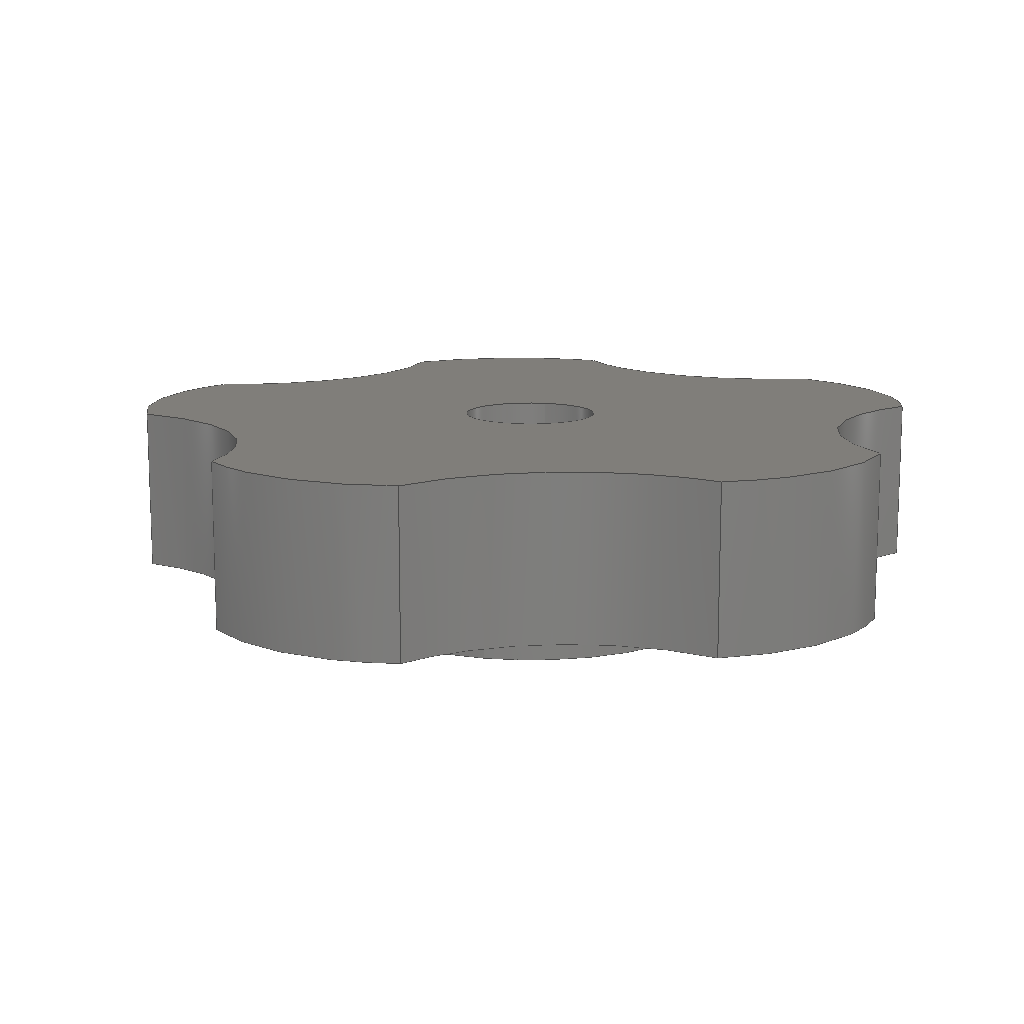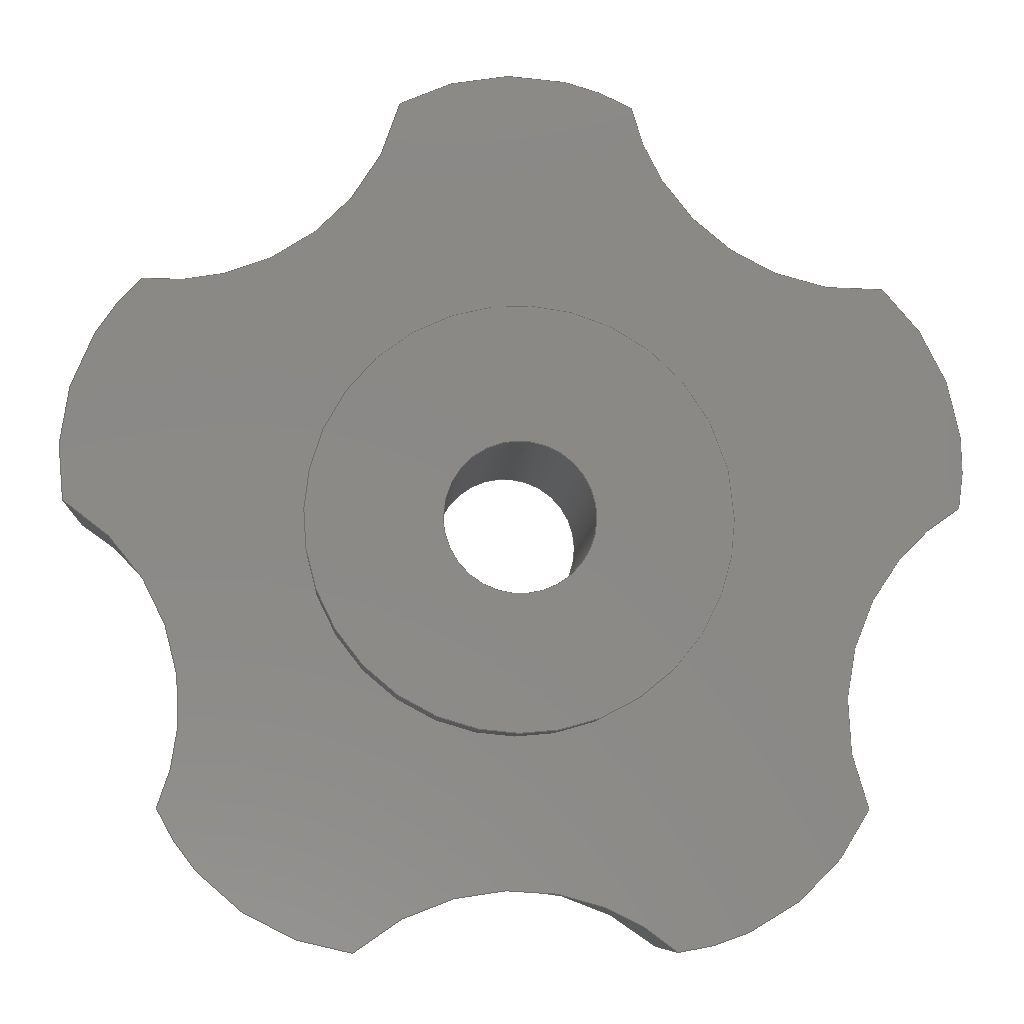
<metadata>
{"format":"iges","ext":"igs","renderer":"f3d","projection":"perspective","resolution":1024,"background":"white","views":[{"elev":12.2,"azim":104.4,"up":"+Y"},{"elev":-8.2,"azim":-3.8,"up":"+Z"}]}
</metadata>
<code>

,,10Hz_adj_knob,10Hz_adj_knob,7Hunknown,7Hunknown,32,38,7,99,15,,1,2,2H
MM,1,0.08,15H2.015e+07,0.01,1e+04,7Hunknown,7Hunknown,11,0,;
     186       1                                                00000000
     186            -179       1       0                               0
     514       2                                                00010000
     514                       2       1                               0
     510       4                                                00010000
     510            -179       1       1                               0
     510       5                                                00010000
     510            -179       1       1                               0
     510       6                                                00010000
     510            -179       1       1                               0
     510       7                                                00010000
     510            -179       1       1                               0
     510       8                                                00010000
     510            -179       1       1                               0
     510       9                                                00010000
     510            -179       1       1                               0
     510      10                                                00010000
     510            -179       1       1                               0
     510      11                                                00010000
     510            -179       1       1                               0
     510      12                                                00010000
     510            -179       1       1                               0
     510      13                                                00010000
     510            -179       1       1                               0
     510      14                                                00010000
     510            -179       1       1                               0
     510      15                                                00010000
     510            -179       1       1                               0
     510      16                                                00010000
     510            -179       1       1                               0
     510      17                                                00010000
     510            -179       1       1                               0
     510      18                                                00010000
     510            -179       1       1                               0
     508      19                                                00010000
     508                       1       1                               0
     508      20                                                00010000
     508                       3       1                               0
     508      23                                                00010000
     508                       1       1                               0
     508      24                                                00010000
     508                       1       1                               0
     508      25                                                00010000
     508                       1       1                               0
     508      26                                                00010000
     508                       1       1                               0
     508      27                                                00010000
     508                       1       1                               0
     508      28                                                00010000
     508                       1       1                               0
     508      29                                                00010000
     508                       1       1                               0
     508      30                                                00010000
     508                       1       1                               0
     508      31                                                00010000
     508                       1       1                               0
     508      32                                                00010000
     508                       1       1                               0
     508      33                                                00010000
     508                       3       1                               0
     508      36                                                00010000
     508                       1       1                               0
     508      37                                                00010000
     508                       1       1                               0
     508      38                                                00010000
     508                       1       1                               0
     508      39                                                00010000
     508                       1       1                               0
     508      40                                                00010000
     508                       1       1                               0
     126      41                                                00010000
     126       0               5       0                               0
     126      46                                                00010000
     126       0               3       0                               0
     126      49                                                00010000
     126       0               5       0                               0
     126      54                                                00010000
     126       0               3       0                               0
     126      57                                                00010000
     126       0               6       0                               0
     126      63                                                00010000
     126       0               5       0                               0
     126      68                                                00010000
     126       0               6       0                               0
     126      74                                                00010000
     126       0               4       0                               0
     126      78                                                00010000
     126       0               5       0                               0
     126      83                                                00010000
     126       0               4       0                               0
     126      87                                                00010000
     126       0               6       0                               0
     126      93                                                00010000
     126       0               5       0                               0
     126      98                                                00010000
     126       0               6       0                               0
     126     104                                                00010000
     126       0               8       0                               0
     126     112                                                00010000
     126       0               3       0                               0
     126     115                                                00010000
     126       0               5       0                               0
     126     120                                                00010000
     126       0               3       0                               0
     126     123                                                00010000
     126       0               3       0                               0
     126     126                                                00010000
     126       0               5       0                               0
     126     131                                                00010000
     126       0               2       0                               0
     126     133                                                00010000
     126       0               2       0                               0
     126     135                                                00010000
     126       0               5       0                               0
     126     140                                                00010000
     126       0               3       0                               0
     126     143                                                00010000
     126       0               3       0                               0
     126     146                                                00010000
     126       0               5       0                               0
     126     151                                                00010000
     126       0               3       0                               0
     126     154                                                00010000
     126       0               6       0                               0
     126     160                                                00010000
     126       0               6       0                               0
     126     166                                                00010000
     126       0               5       0                               0
     126     171                                                00010000
     126       0               6       0                               0
     126     177                                                00010000
     126       0               6       0                               0
     126     183                                                00010000
     126       0               9       0                               0
     126     192                                                00010000
     126       0               9       0                               0
     126     201                                                00010000
     126       0               2       0                               0
     126     203                                                00010000
     126       0               8       0                               0
     126     211                                                00010000
     126       0               2       0                               0
     128     213                                                00010000
     128       0    -179       8       0                               0
     128     221                                                00010000
     128       0    -179       7       0                               0
     128     228                                                00010000
     128       0    -179       8       0                               0
     128     236                                                00010000
     128       0    -179       7       0                               0
     128     243                                                00010000
     128       0    -179       8       0                               0
     128     251                                                00010000
     128       0    -179       9       0                               0
     128     260                                                00010000
     128       0    -179       8       0                               0
     128     268                                                00010000
     128       0    -179       8       0                               0
     128     276                                                00010000
     128       0    -179       8       0                               0
     128     284                                                00010000
     128       0    -179       9       0                               0
     128     293                                                00010000
     128       0    -179       8       0                               0
     128     301                                                00010000
     128       0    -179       7       0                               0
     128     308                                                00010000
     128       0    -179      12       0                               0
     128     320                                                00010000
     128       0    -179      12       0                               0
     128     332                                                00010000
     128       0    -179       4       0                               0
     502     336                                                00010000
     502                      13       1                               0
     504     349                                                00010001
     504                      10       1                               0
     406     359                                                00000000
     406                       1      15                               0
     314     360                                                00000200
     314                       1       0                               0
186,3,1,0,0,1,177;                                                     1
514,15,5,1,7,1,9,1,11,1,13,1,15,1,17,1,19,1,21,1,23,1,25,1,27,1,       3
29,1,31,1,33,1;                                                        3
510,143,1,1,35;                                                        5
510,145,2,1,37,39;                                                     7
510,147,1,1,41;                                                        9
510,149,1,1,43;                                                       11
510,151,1,1,45;                                                       13
510,153,1,1,47;                                                       15
510,155,1,1,49;                                                       17
510,157,1,1,51;                                                       19
510,159,1,1,53;                                                       21
510,161,1,1,55;                                                       23
510,163,1,1,57;                                                       25
510,165,2,1,59,61;                                                    27
510,167,1,1,63;                                                       29
510,169,1,1,65;                                                       31
510,171,2,1,67,69;                                                    33
508,4,0,175,1,1,0,0,175,2,1,0,0,175,3,1,0,0,175,4,0,0;                35
508,10,0,175,1,0,0,0,175,5,1,0,0,175,6,0,0,0,175,7,1,0,0,175,8,       37
0,0,0,175,9,1,0,0,175,10,0,0,0,175,11,1,0,0,175,12,0,0,0,175,13,      37
1,0;                                                                  37
508,1,0,175,14,0,0;                                                   39
508,4,0,175,6,1,0,0,175,15,1,0,0,175,16,1,0,0,175,17,0,0;             41
508,4,0,175,8,1,0,0,175,18,1,0,0,175,19,1,0,0,175,20,0,0;             43
508,4,0,175,10,1,0,0,175,21,1,0,0,175,22,1,0,0,175,23,0,0;            45
508,4,0,175,12,1,0,0,175,24,1,0,0,175,25,1,0,0,175,26,0,0;            47
508,4,0,175,5,0,0,0,175,4,1,0,0,175,27,0,0,0,175,15,0,0;              49
508,4,0,175,7,0,0,0,175,17,1,0,0,175,28,0,0,0,175,18,0,0;             51
508,4,0,175,9,0,0,0,175,20,1,0,0,175,29,0,0,0,175,21,0,0;             53
508,4,0,175,11,0,0,0,175,23,1,0,0,175,30,0,0,0,175,24,0,0;            55
508,4,0,175,13,0,0,0,175,26,1,0,0,175,31,0,0,0,175,2,0,0;             57
508,10,0,175,3,0,0,0,175,31,1,0,0,175,25,0,0,0,175,30,1,0,0,175,      59
22,0,0,0,175,29,1,0,0,175,19,0,0,0,175,28,1,0,0,175,16,0,0,0,         59
175,27,1,0;                                                           59
508,1,0,175,32,1,0;                                                   61
508,4,0,175,33,0,0,0,175,34,1,0,0,175,32,0,0,0,175,34,0,0;            63
508,4,0,175,35,0,0,0,175,36,1,0,0,175,14,1,0,0,175,36,0,0;            65
508,1,0,175,35,1,0;                                                   67
508,1,0,175,33,1,0;                                                   69
126,2,2,0,0,0,0,0,0,0,1.032,1.032,           71
1.032,1,0.8697,1,-1.974,7,        71
20.22,-4.441D-15,7,21.34,           71
1.974,7,20.22,0,1.032,0,0,       71
0;                                                                   71
126,1,1,0,0,1,0,0,0,0.3,0.3,1,1,1.974,7,              73
20.22,1.974,10,20.22,0,0.3,        73
0,0,0;                                                             73
126,2,2,0,0,0,0,-1.032,-1.032,                  75
-1.032,0,0,0,1,0.8697,1,                   75
1.974,10,20.22,-4.441D-15,10,      75
21.34,-1.974,10,20.22,              75
-1.032,0,0,0,0;                                        75
126,1,1,0,0,1,0,0,0,0.3,0.3,1,1,-1.974,7,             77
20.22,-1.974,10,20.22,0,0.3,       77
0,0,0;                                                             77
126,2,2,0,0,0,0,0.2197,0.2197,                  79
0.2197,1.665,1.665,                  79
1.665,1,0.75,1,-1.974,7,        79
20.22,-2.743,7,16.78,               79
-6.255,7,17.11,0.2197,              79
1.665,0,0,0;                                            79
126,2,2,0,0,0,0,0,0,0,1.032,1.032,           81
1.032,1,0.8697,1,-7.475,7,        81
13.35,-7.93,7,15.58,                81
-6.255,7,17.11,0,1.032,0,0,      81
0;                                                                   81
126,2,2,0,0,0,0,-1.037,-1.037,                  83
-1.037,0.4086,0.4086,                83
0.4086,1,0.75,1,-7.475,7,                    83
13.35,-4.438,7,11.56,               83
-5.84,7,8.321,-1.037,              83
0.4086,0,0,0;                                           83
126,2,2,0,0,0,0,0,0,0,1.032,1.032,           85
1.032,1,0.8697,1,-2.646,7,        85
6,-4.901,7,6.254,-5.84,7,        85
8.321,0,1.032,0,0,0;                        85
126,2,2,0,0,0,0,-2.294,-2.294,                  87
-2.294,-0.8481,-0.8481,                87
-0.8481,1,0.75,1,-2.646,7,       87
6,2.22D-15,7,8.333,2.646,7,       87
6,-2.294,-0.8481,0,0,0;                      87
126,2,2,0,0,0,0,0,0,0,1.032,1.032,           89
1.032,1,0.8697,1,5.84,7,         89
8.321,4.901,7,6.254,                89
2.646,7,6,0,1.032,0,0,0;                   89
126,2,2,0,0,0,0,2.733,2.733,                    91
2.733,4.178,4.178,                   91
4.178,1,0.75,1,5.84,7,         91
8.321,4.438,7,11.56,                91
7.475,7,13.35,2.733,                91
4.178,0,0,0;                                            91
126,2,2,0,0,0,0,0,0,0,1.032,1.032,           93
1.032,1,0.8697,1,6.255,7,         93
17.11,7.93,7,15.58,                 93
7.475,7,13.35,0,1.032,0,0,       93
0;                                                                   93
126,2,2,0,0,0,0,1.476,1.476,                    95
1.476,2.922,2.922,                   95
2.922,1,0.75,1,6.255,7,         95
17.11,2.743,7,16.78,                95
1.974,7,20.22,1.476,                95
2.922,0,0,0;                                            95
126,8,2,0,1,0,0,-3.142,-3.142,                  97
-3.142,-1.571,-1.571,0,0,            97
1.571,1.571,3.142,                     97
3.142,3.142,1,0.7071,1,            97
0.7071,1,0.7071,1,0.7071,1,       97
3.5,7,13,3.5,7,16.5,-2.143D-16,7,16.5,-3.5,7,         97
16.5,-3.5,7,13,-3.5,7,9.5,-2.143D-16,7,9.5,3.5,        97
7,9.5,3.5,7,13,-3.142,3.142,0,0,0;        97
126,1,1,0,0,1,0,0,0,0.3,0.3,1,1,-6.255,7,             99
17.11,-6.255,10,17.11,0,0.3,       99
0,0,0;                                                             99
126,2,2,0,0,0,0,-1.032,-1.032,                 101
-1.032,0,0,0,1,0.8697,1,                  101
-6.255,10,17.11,-7.93,10,         101
15.58,-7.475,10,13.35,             101
-1.032,0,0,0,0;                                       101
126,1,1,0,0,1,0,0,0,0.3,0.3,1,1,-7.475,7,            103
13.35,-7.475,10,13.35,0,0.3,      103
0,0,0;                                                            103
126,1,1,0,0,1,0,0,0,0.3,0.3,1,1,-5.84,7,            105
8.321,-5.84,10,8.321,0,0.3,      105
0,0,0;                                                            105
126,2,2,0,0,0,0,-1.032,-1.032,                 107
-1.032,0,0,0,1,0.8697,1,                  107
-5.84,10,8.321,-4.901,10,        107
6.254,-2.646,10,6,-1.032,0,      107
0,0,0;                                                            107
126,1,1,0,0,1,0,0,0,0.3,0.3,1,1,-2.646,7,6,         109
-2.646,10,6,0,0.3,0,0,0;                            109
126,1,1,0,0,1,0,0,0,0.3,0.3,1,1,2.646,7,6,           111
2.646,10,6,0,0.3,0,0,0;                              111
126,2,2,0,0,0,0,-1.032,-1.032,                 113
-1.032,0,0,0,1,0.8697,1,                  113
2.646,10,6,4.901,10,6.254,        113
5.84,10,8.321,-1.032,0,0,       113
0,0;                                                               113
126,1,1,0,0,1,0,0,0,0.3,0.3,1,1,5.84,7,             115
8.321,5.84,10,8.321,0,0.3,       115
0,0,0;                                                            115
126,1,1,0,0,1,0,0,0,0.3,0.3,1,1,7.475,7,             117
13.35,7.475,10,13.35,0,0.3,       117
0,0,0;                                                            117
126,2,2,0,0,0,0,-1.032,-1.032,                 119
-1.032,0,0,0,1,0.8697,1,                  119
7.475,10,13.35,7.93,10,           119
15.58,6.255,10,17.11,              119
-1.032,0,0,0,0;                                       119
126,1,1,0,0,1,0,0,0,0.3,0.3,1,1,6.255,7,             121
17.11,6.255,10,17.11,0,0.3,       121
0,0,0;                                                            121
126,2,2,0,0,0,0,-1.665,-1.665,                 123
-1.665,-0.2197,-0.2197,             123
-0.2197,1,0.75,1,-6.255,        123
10,17.11,-2.743,10,16.78,         123
-1.974,10,20.22,-1.665,            123
-0.2197,0,0,0;                                         123
126,2,2,0,0,0,0,-0.4086,-0.4086,               125
-0.4086,1.037,1.037,                125
1.037,1,0.75,1,-5.84,10,                   125
8.321,-4.438,10,11.56,             125
-7.475,10,13.35,-0.4086,           125
1.037,0,0,0;                                           125
126,2,2,0,0,0,0,0.8481,0.8481,                   127
0.8481,2.294,2.294,                  127
2.294,1,0.75,1,2.646,10,6,     127
2.22D-15,10,8.333,-2.646,10,     127
6,0.8481,2.294,0,0,0;                       127
126,2,2,0,0,0,0,-4.178,-4.178,                 129
-4.178,-2.733,-2.733,               129
-2.733,1,0.75,1,7.475,10,      129
13.35,4.438,10,11.56,              129
5.84,10,8.321,-4.178,             129
-2.733,0,0,0;                                          129
126,2,2,0,0,0,0,-2.922,-2.922,                 131
-2.922,-1.476,-1.476,               131
-1.476,1,0.75,1,1.974,10,      131
20.22,2.743,10,16.78,              131
6.255,10,17.11,-2.922,             131
-1.476,0,0,0;                                          131
126,8,2,0,1,0,0,-3.142,-3.142,                 133
-3.142,-1.571,-1.571,0,0,           133
1.571,1.571,3.142,                    133
3.142,3.142,1,0.7071,1,           133
0.7071,1,0.7071,1,0.7071,1,      133
-1.25,10,13,-1.25,10,11.75,7.654D-17,10,11.75,        133
1.25,10,11.75,1.25,10,13,1.25,10,14.25,7.654D-17,     133
10,14.25,-1.25,10,14.25,-1.25,10,13,-3.142,           133
3.142,0,0,0;                                           133
126,8,2,0,1,0,0,-3.142,-3.142,                 135
-3.142,-1.571,-1.571,0,0,           135
1.571,1.571,3.142,                    135
3.142,3.142,1,0.7071,1,           135
0.7071,1,0.7071,1,0.7071,1,      135
-1.25,6,13,-1.25,6,14.25,7.654D-17,6,14.25,1.25,      135
6,14.25,1.25,6,13,1.25,6,11.75,7.654D-17,6,          135
11.75,-1.25,6,11.75,-1.25,6,13,-3.142,                 135
3.142,0,0,0;                                           135
126,1,1,0,0,1,0,-0.8,-0.8,2.4,2.4,1,1,-1.25,6,13,-1.25,10,      137
13,-0.8,2.4,0,0,0;                                               137
126,8,2,0,1,0,0,-3.142,-3.142,                 139
-3.142,-1.571,-1.571,0,0,           139
1.571,1.571,3.142,                    139
3.142,3.142,1,0.7071,1,           139
0.7071,1,0.7071,1,0.7071,1,      139
3.5,6,13,3.5,6,16.5,-2.143D-16,6,16.5,-3.5,6,        139
16.5,-3.5,6,13,-3.5,6,9.5,-2.143D-16,6,9.5,3.5,       139
6,9.5,3.5,6,13,-3.142,3.142,0,0,0;       139
126,1,1,0,0,1,0,-0.2857,-0.2857,0,0,1,      141
1,3.5,6,13,3.5,7,13,-0.2857,0,0,0,0;             141
128,1,2,1,2,0,0,0,0,0,-0.75,-0.75,0,0,0,0,0,                    143
1.032,1.032,1.032,1,1,            143
0.8697,0.8697,1,1,-1.974,10,     143
20.22,-1.974,7,20.22,              143
-2.498D-15,10,21.34,-2.498D-15,      143
7,21.34,1.974,10,20.22,           143
1.974,7,20.22,-0.75,0,0,                    143
1.032;                                                    143
128,1,1,1,1,0,0,1,0,0,-0.793,-0.793,           145
0.793,0.793,-0.9293,              145
-0.9293,0.6045,0.6045,1,1,1,     145
1,7.93,7,21.34,-7.93,7,          145
21.34,7.93,7,6,-7.93,7,6,       145
-0.793,0.793,-0.9293,              145
0.6045;                                                   145
128,1,2,1,2,0,0,0,0,0,-0.75,-0.75,0,0,0,0,0,                    147
1.032,1.032,1.032,1,1,            147
0.8697,0.8697,1,1,-7.475,10,     147
13.35,-7.475,7,13.35,              147
-7.93,10,15.58,-7.93,7,           147
15.58,-6.255,10,17.11,             147
-6.255,7,17.11,-0.75,0,0,                   147
1.032;                                                    147
128,1,2,1,2,0,0,0,0,0,-0.75,-0.75,0,0,0,0,0,                    149
1.032,1.032,1.032,1,1,            149
0.8697,0.8697,1,1,-2.646,10,     149
6,-2.646,7,6,-4.901,10,                    149
6.254,-4.901,7,6.254,              149
-5.84,10,8.321,-5.84,7,         149
8.321,-0.75,0,0,1.032;                       149
128,1,2,1,2,0,0,0,0,0,-0.75,-0.75,0,0,-6.939D-17,       151
-6.939D-17,-6.939D-17,1.032,        151
1.032,1.032,1,1,0.8697,           151
0.8697,1,1,5.84,10,8.321,       151
5.84,7,8.321,4.901,10,           151
6.254,4.901,7,6.254,               151
2.646,10,6,2.646,7,6,-0.75,0,               151
-6.939D-17,1.032;                              151
128,1,2,1,2,0,0,0,0,0,-0.75,-0.75,0,0,-6.939D-17,       153
-6.939D-17,-6.939D-17,1.032,        153
1.032,1.032,1,1,0.8697,           153
0.8697,1,1,6.255,10,17.11,       153
6.255,7,17.11,7.93,10,            153
15.58,7.93,7,15.58,                153
7.475,10,13.35,7.475,7,           153
13.35,-0.75,0,-6.939D-17,                     153
1.032;                                                    153
128,1,2,1,2,0,0,0,0,0,0,0,0.75,0.75,0.2197,             155
0.2197,0.2197,1.665,                155
1.665,1.665,1,1,0.75,           155
0.75,1,1,-1.974,7,20.22,       155
-1.974,10,20.22,-2.743,7,         155
16.78,-2.743,10,16.78,             155
-6.255,7,17.11,-6.255,10,         155
17.11,0,0.75,0.2197,1.665;         155
128,1,2,1,2,0,0,0,0,0,0,0,0.75,0.75,-1.037,             157
-1.037,-1.037,0.4086,               157
0.4086,0.4086,1,1,0.75,0.75,1,1,           157
-7.475,7,13.35,-7.475,10,         157
13.35,-4.438,7,11.56,              157
-4.438,10,11.56,-5.84,7,         157
8.321,-5.84,10,8.321,0,0.75,     157
-1.037,0.4086;                                 157
128,1,2,1,2,0,0,0,0,0,0,0,0.75,0.75,-2.294,             159
-2.294,-2.294,-0.8481,               159
-0.8481,-0.8481,1,1,0.75,         159
0.75,1,1,-2.646,7,6,                     159
-2.646,10,6,2.22D-15,7,                    159
8.333,2.22D-15,10,8.333,          159
2.646,7,6,2.646,10,6,0,0.75,                159
-2.294,-0.8481;                                 159
128,1,2,1,2,0,0,0,0,0,0,0,0.75,0.75,     161
2.733,2.733,2.733,                  161
4.178,4.178,4.178,1,1,            161
0.75,0.75,1,1,5.84,7,       161
8.321,5.84,10,8.321,              161
4.438,7,11.56,4.438,10,           161
11.56,7.475,7,13.35,               161
7.475,10,13.35,0,0.75,          161
2.733,4.178;                                   161
128,1,2,1,2,0,0,0,0,0,0,0,0.75,0.75,1.476,              163
1.476,1.476,2.922,                  163
2.922,2.922,1,1,0.75,           163
0.75,1,1,6.255,7,17.11,        163
6.255,10,17.11,2.743,7,           163
16.78,2.743,10,16.78,              163
1.974,7,20.22,1.974,10,           163
20.22,0,0.75,1.476,2.922;          163
128,1,1,1,1,0,0,1,0,0,-0.793,-0.793,           165
0.793,0.793,-0.9293,              165
-0.9293,0.6045,0.6045,1,1,1,     165
1,-7.93,10,21.34,7.93,10,        165
21.34,-7.93,10,6,7.93,10,6,     165
-0.793,0.793,-0.9293,              165
0.6045;                                                   165
128,1,8,1,2,0,1,0,0,1,-2.4,-2.4,0.8,0.8,-3.142,           167
-3.142,-3.142,-1.571,                167
-1.571,0,0,1.571,1.571,              167
3.142,3.142,3.142,1,1,            167
0.7071,0.7071,1,1,0.7071,         167
0.7071,1,1,0.7071,0.7071,1,      167
1,0.7071,0.7071,1,1,-1.25,10,13,          167
-1.25,6,13,-1.25,10,11.75,-1.25,6,11.75,0,10,11.75,0,6,      167
11.75,1.25,10,11.75,1.25,6,11.75,1.25,10,13,1.25,6,13,         167
1.25,10,14.25,1.25,6,14.25,0,10,14.25,0,6,14.25,-1.25,10,     167
14.25,-1.25,6,14.25,-1.25,10,13,-1.25,6,13,-2.4,0.8,            167
-3.142,3.142;                                  167
128,1,8,1,2,0,1,0,0,1,0,0,0.2857,0.2857,     169
-3.142,-3.142,-3.142,               169
-1.571,-1.571,0,0,1.571,             169
1.571,3.142,3.142,                   169
3.142,1,1,0.7071,0.7071,1,       169
1,0.7071,0.7071,1,1,0.7071,      169
0.7071,1,1,0.7071,0.7071,1,      169
1,3.5,6,13,3.5,7,13,3.5,6,16.5,3.5,7,16.5,0,6,16.5,0,      169
7,16.5,-3.5,6,16.5,-3.5,7,16.5,-3.5,6,13,-3.5,7,13,-3.5,      169
6,9.5,-3.5,7,9.5,0,6,9.5,0,7,9.5,3.5,6,9.5,3.5,7,9.5,        169
3.5,6,13,3.5,7,13,0,0.2857,-3.142,        169
3.142;                                                    169
128,1,1,1,1,0,0,1,0,0,-0.35,-0.35,0.35,0.35,-0.4455,      171
-0.4455,0.2545,0.2545,1,1,1,     171
1,3.5,6,16.5,-3.5,6,16.5,3.5,6,9.5,-3.5,6,9.5,-0.35,0.35,       171
-0.4455,0.2545;                                171
502,24,-1.974,7,20.22,1.974,       173
7,20.22,1.974,10,20.22,           173
-1.974,10,20.22,-6.255,7,         173
17.11,-7.475,7,13.35,              173
-5.84,7,8.321,-2.646,7,6,       173
2.646,7,6,5.84,7,8.321,          173
7.475,7,13.35,6.255,7,            173
17.11,3.5,7,13,-6.255,10,                   173
17.11,-7.475,10,13.35,             173
-5.84,10,8.321,-2.646,10,6,     173
2.646,10,6,5.84,10,8.321,        173
7.475,10,13.35,6.255,10,          173
17.11,-1.25,10,13,-1.25,6,13,3.5,6,13;              173
504,36,71,173,1,173,2,73,173,2,173,3,75,173,3,173,4,77,173,1,        175
173,4,79,173,1,173,5,81,173,6,173,5,83,173,6,173,7,85,173,8,173,     175
7,87,173,8,173,9,89,173,10,173,9,91,173,10,173,11,93,173,12,173,     175
11,95,173,12,173,2,97,173,13,173,13,99,173,5,173,14,101,173,14,      175
173,15,103,173,6,173,15,105,173,7,173,16,107,173,16,173,17,109,      175
173,8,173,17,111,173,9,173,18,113,173,18,173,19,115,173,10,173,      175
19,117,173,11,173,20,119,173,20,173,21,121,173,12,173,21,123,        175
173,14,173,4,125,173,16,173,15,127,173,18,173,17,129,173,20,173,     175
19,131,173,3,173,21,133,173,22,173,22,135,173,23,173,23,137,173,     175
23,173,22,139,173,24,173,24,141,173,24,173,13;                       175
406,1,3HNov;                                                         177
314,0,0,0,13HSemi-Polished;                                       179
S      1G      2D    180P    360
</code>
